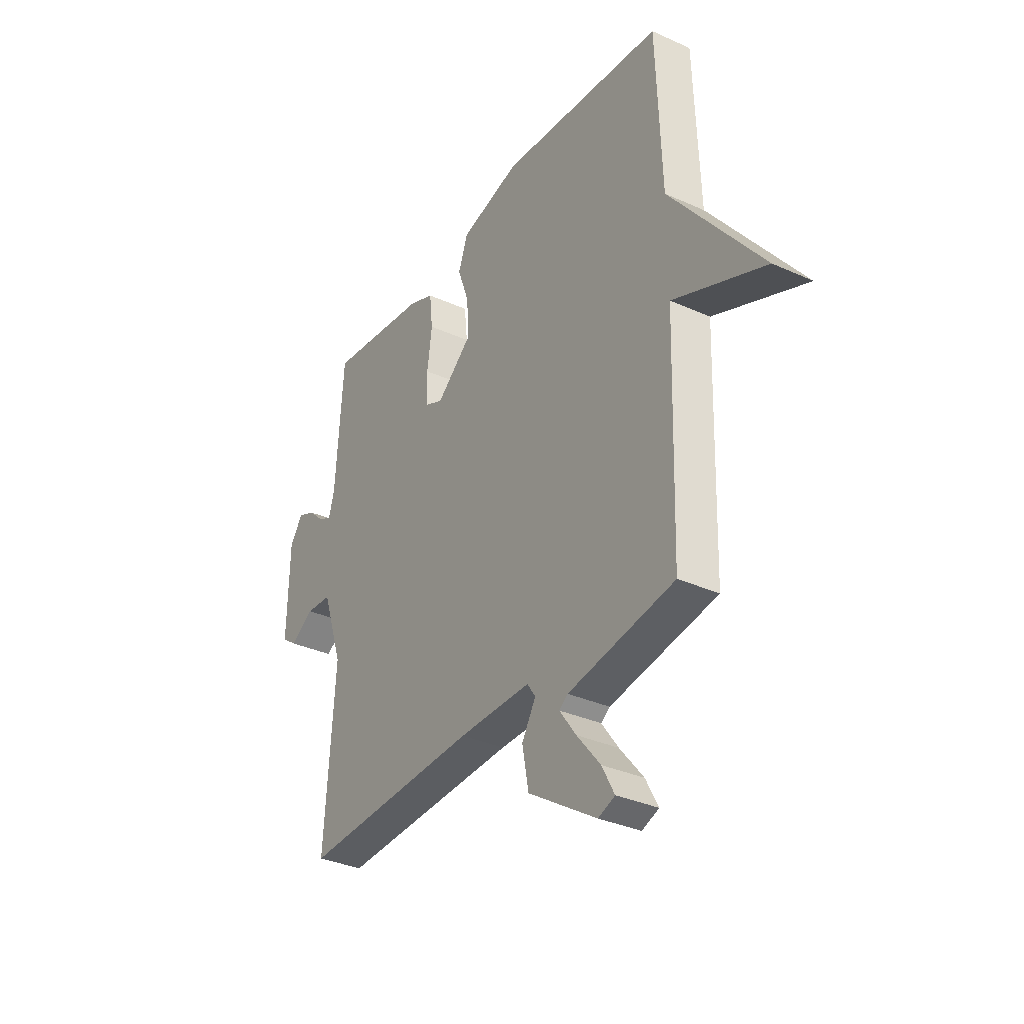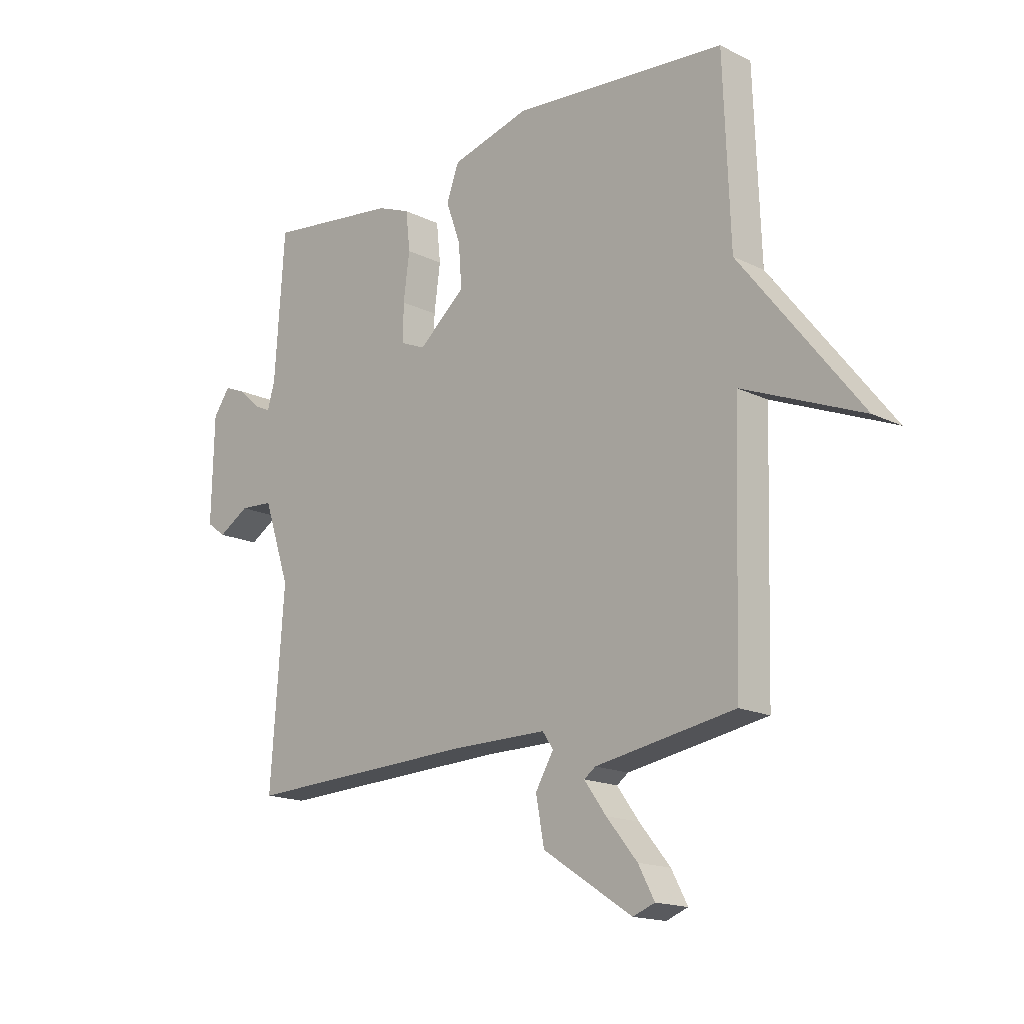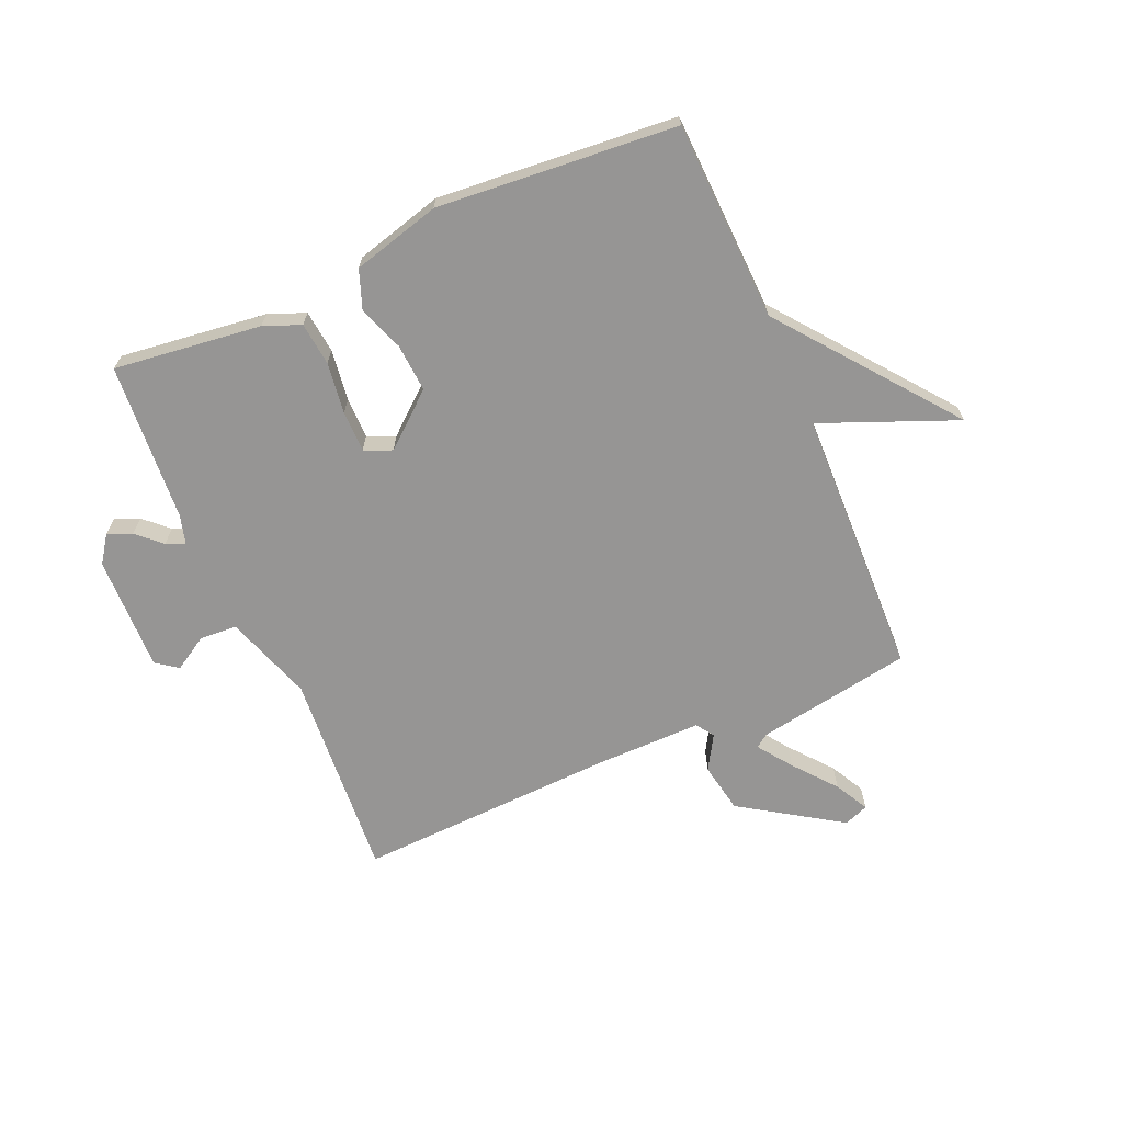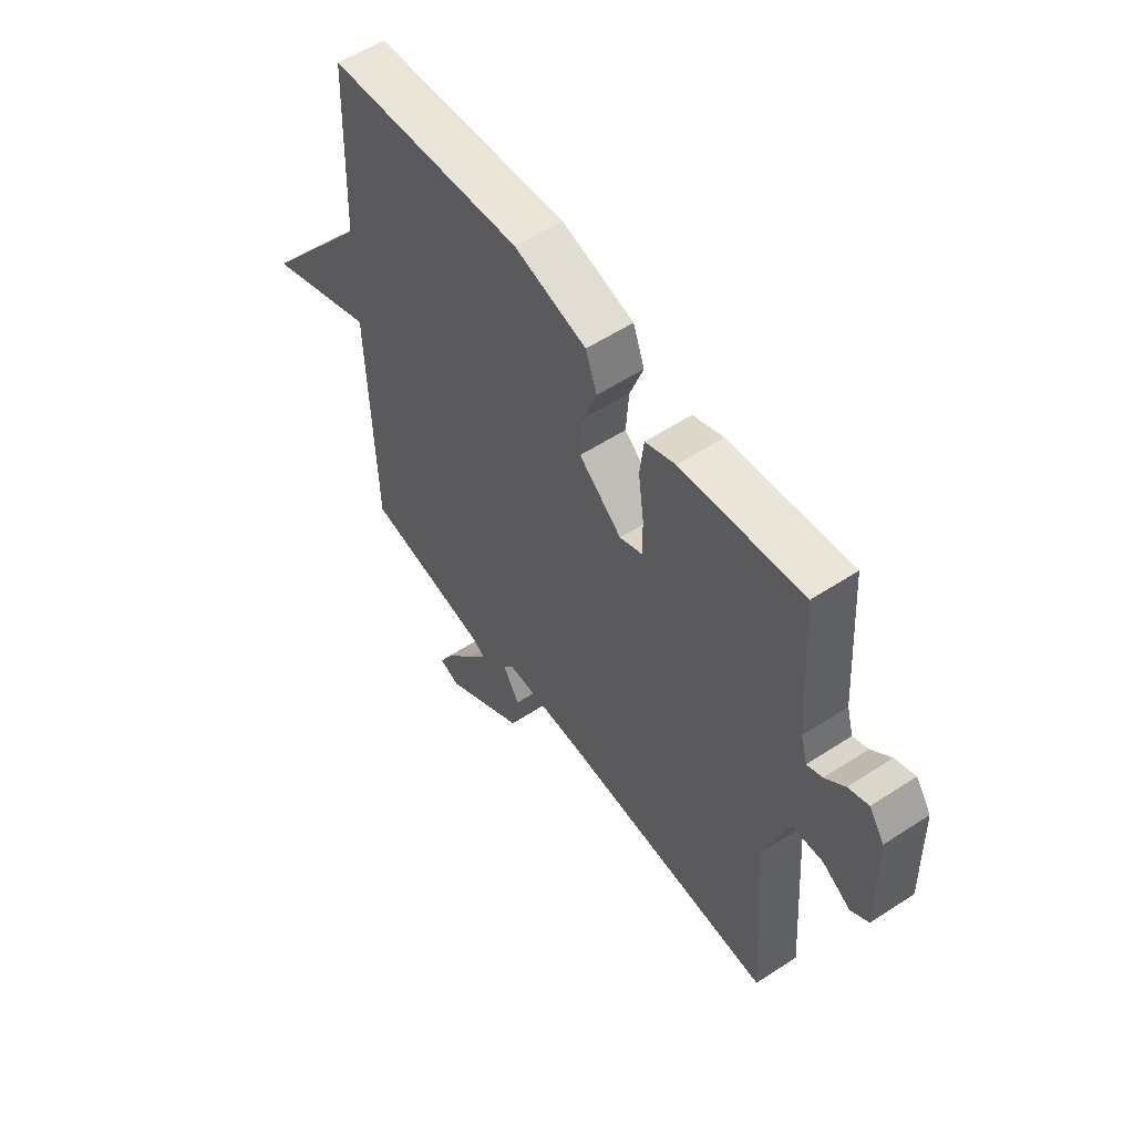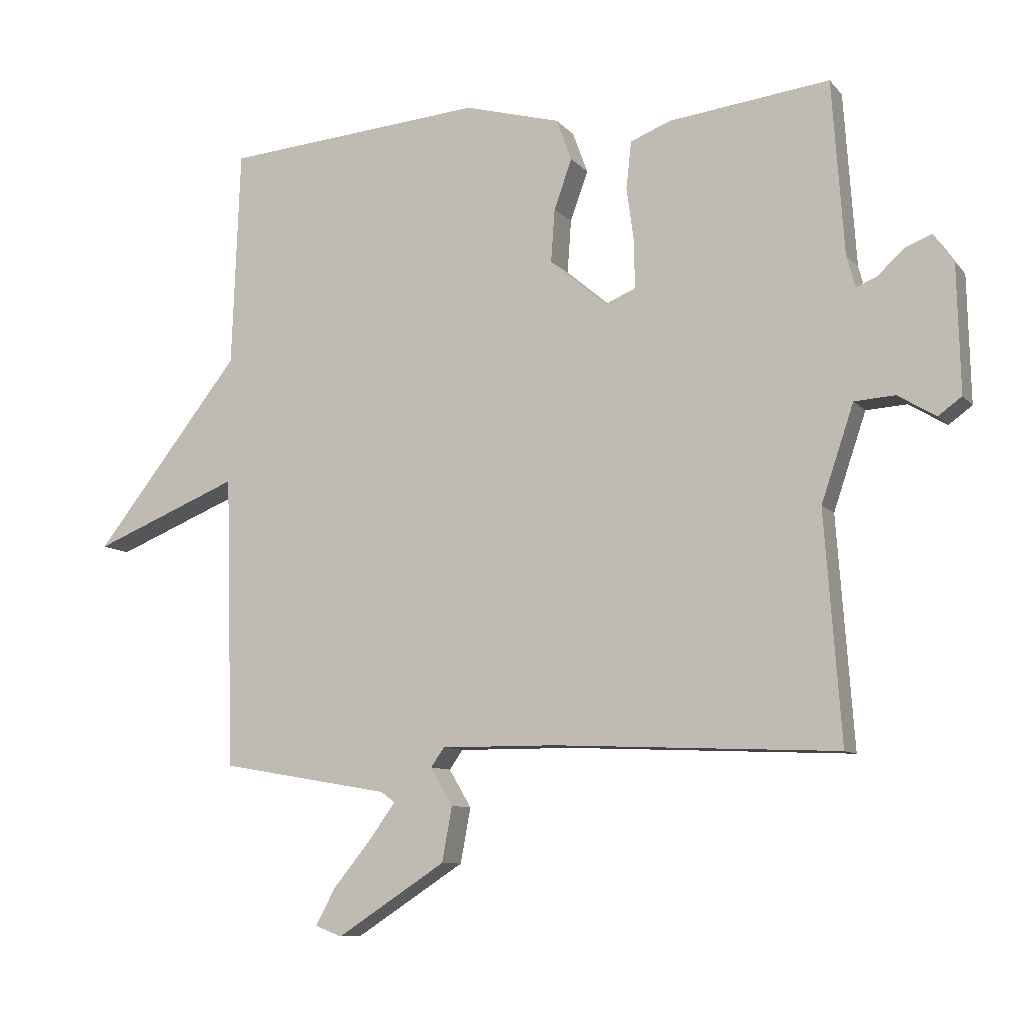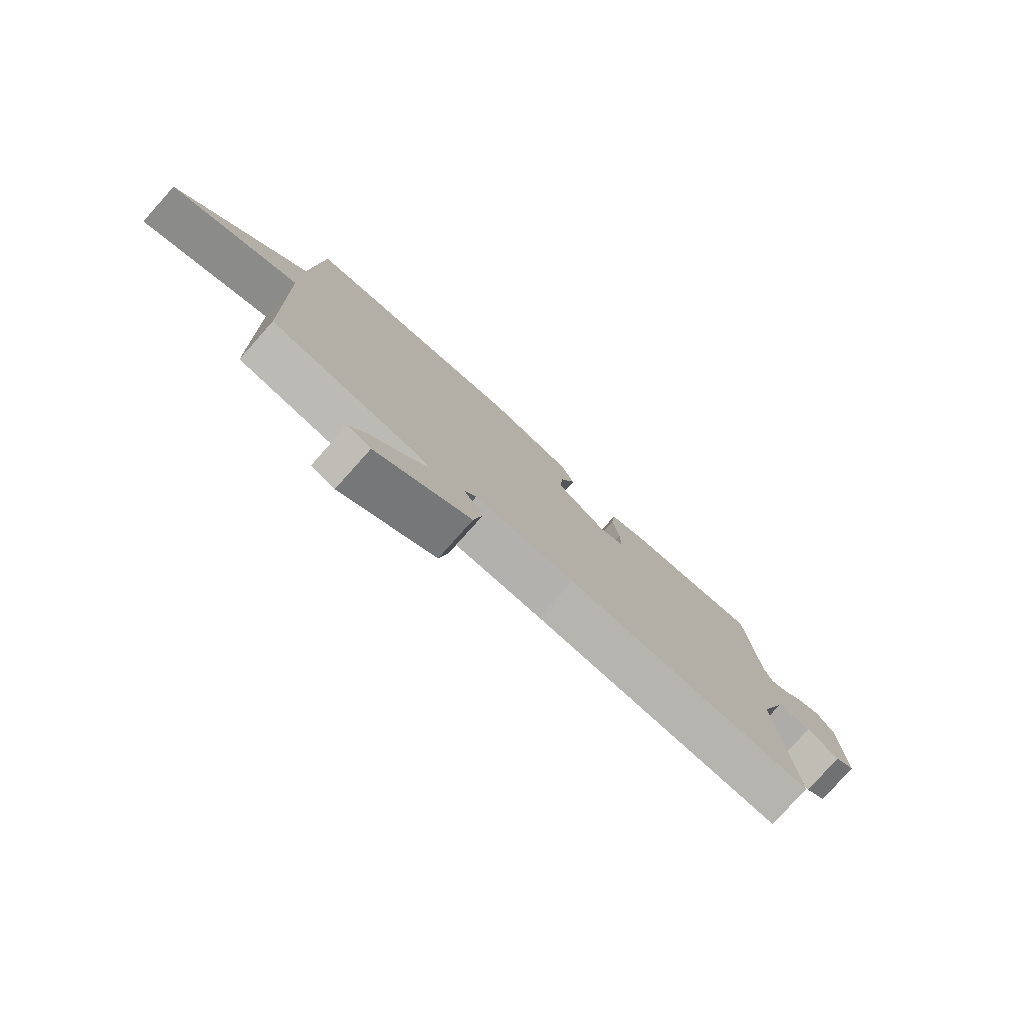
<metadata>
{"format":"obj","ext":"obj","renderer":"f3d","projection":"perspective","resolution":1024,"background":"white","views":[{"elev":-33.6,"azim":58.3,"up":"+Z"},{"elev":-16.4,"azim":44.9,"up":"+Z"},{"elev":-67.5,"azim":23.4,"up":"+Y"},{"elev":56.2,"azim":-124.4,"up":"+Z"},{"elev":-9.1,"azim":-157.3,"up":"+Z"},{"elev":-79.1,"azim":138.2,"up":"+Z"}]}
</metadata>
<code>
v 0.5 0.07 0.5
v 0.513 0.07 0.159
v 0.744 0.07 -0.135
v 0.513 0.07 -0.041
v 0.5 0.07 -0.5
v 0.233 0.07 -0.546
v 0.211 0.07 -0.562
v 0.253 0.07 -0.62
v 0.312 0.07 -0.692
v 0.343 0.07 -0.75
v 0.301 0.07 -0.766
v 0.13 0.07 -0.655
v 0.114 0.07 -0.569
v 0.149 0.07 -0.51
v 0.128 0.07 -0.48
v -0.053 0.07 -0.481
v -0.5 0.07 -0.5
v -0.474 0.07 -0.143
v -0.525 0.07 0.008
v -0.589 0.07 0.012
v -0.648 0.07 -0.024
v -0.685 0.07 0.003
v -0.68 0.07 0.201
v -0.648 0.07 0.247
v -0.606 0.07 0.23
v -0.565 0.07 0.192
v -0.533 0.07 0.178
v -0.519 0.07 0.228
v -0.5 0.07 0.5
v -0.247 0.07 0.469
v -0.184 0.07 0.444
v -0.176 0.07 0.37
v -0.188 0.07 0.282
v -0.188 0.07 0.211
v -0.141 0.07 0.191
v -0.051 0.07 0.267
v -0.057 0.07 0.35
v -0.085 0.07 0.428
v -0.061 0.07 0.493
v 0.09 0.07 0.534
v 0.5 0 0.5
v 0.513 0 0.159
v 0.744 0 -0.135
v 0.513 0 -0.041
v 0.5 0 -0.5
v 0.233 0 -0.546
v 0.211 0 -0.562
v 0.253 0 -0.62
v 0.312 0 -0.692
v 0.343 0 -0.75
v 0.301 0 -0.766
v 0.13 0 -0.655
v 0.114 0 -0.569
v 0.149 0 -0.51
v 0.128 0 -0.48
v -0.053 0 -0.481
v -0.5 0 -0.5
v -0.474 0 -0.143
v -0.525 0 0.008
v -0.589 0 0.012
v -0.648 0 -0.024
v -0.685 0 0.003
v -0.68 0 0.201
v -0.648 0 0.247
v -0.606 0 0.23
v -0.565 0 0.192
v -0.533 0 0.178
v -0.519 0 0.228
v -0.5 0 0.5
v -0.247 0 0.469
v -0.184 0 0.444
v -0.176 0 0.37
v -0.188 0 0.282
v -0.188 0 0.211
v -0.141 0 0.191
v -0.051 0 0.267
v -0.057 0 0.35
v -0.085 0 0.428
v -0.061 0 0.493
v 0.09 0 0.534
f 40 1 2
f 39 40 2
f 38 39 2
f 37 38 2
f 2 3 4
f 37 2 4
f 36 37 4
f 4 5 6
f 36 4 6
f 35 36 6
f 34 35 6 7
f 31 32 33
f 30 31 33
f 29 30 33
f 28 29 33
f 27 28 33 34
f 24 25 26
f 23 24 26
f 22 23 26
f 21 22 26
f 20 21 26
f 19 20 26 27
f 18 19 27 34
f 16 17 18 34
f 12 13 14
f 11 12 14
f 10 11 14
f 9 10 14
f 8 9 14
f 7 8 14 15
f 34 7 15
f 15 16 34
f 42 41 80
f 42 80 79
f 42 79 78
f 42 78 77
f 44 43 42
f 44 42 77
f 44 77 76
f 46 45 44
f 46 44 76
f 46 76 75
f 47 46 75 74
f 73 72 71
f 73 71 70
f 73 70 69
f 73 69 68
f 74 73 68 67
f 66 65 64
f 66 64 63
f 66 63 62
f 66 62 61
f 66 61 60
f 67 66 60 59
f 74 67 59 58
f 74 58 57 56
f 54 53 52
f 54 52 51
f 54 51 50
f 54 50 49
f 54 49 48
f 55 54 48 47
f 55 47 74
f 74 56 55
f 1 41 42 2
f 2 42 43 3
f 3 43 44 4
f 4 44 45 5
f 5 45 46 6
f 6 46 47 7
f 7 47 48 8
f 8 48 49 9
f 9 49 50 10
f 10 50 51 11
f 11 51 52 12
f 12 52 53 13
f 13 53 54 14
f 14 54 55 15
f 15 55 56 16
f 16 56 57 17
f 17 57 58 18
f 18 58 59 19
f 19 59 60 20
f 20 60 61 21
f 21 61 62 22
f 22 62 63 23
f 23 63 64 24
f 24 64 65 25
f 25 65 66 26
f 26 66 67 27
f 27 67 68 28
f 28 68 69 29
f 29 69 70 30
f 30 70 71 31
f 31 71 72 32
f 32 72 73 33
f 33 73 74 34
f 34 74 75 35
f 35 75 76 36
f 36 76 77 37
f 37 77 78 38
f 38 78 79 39
f 39 79 80 40
f 40 80 41 1

</code>
